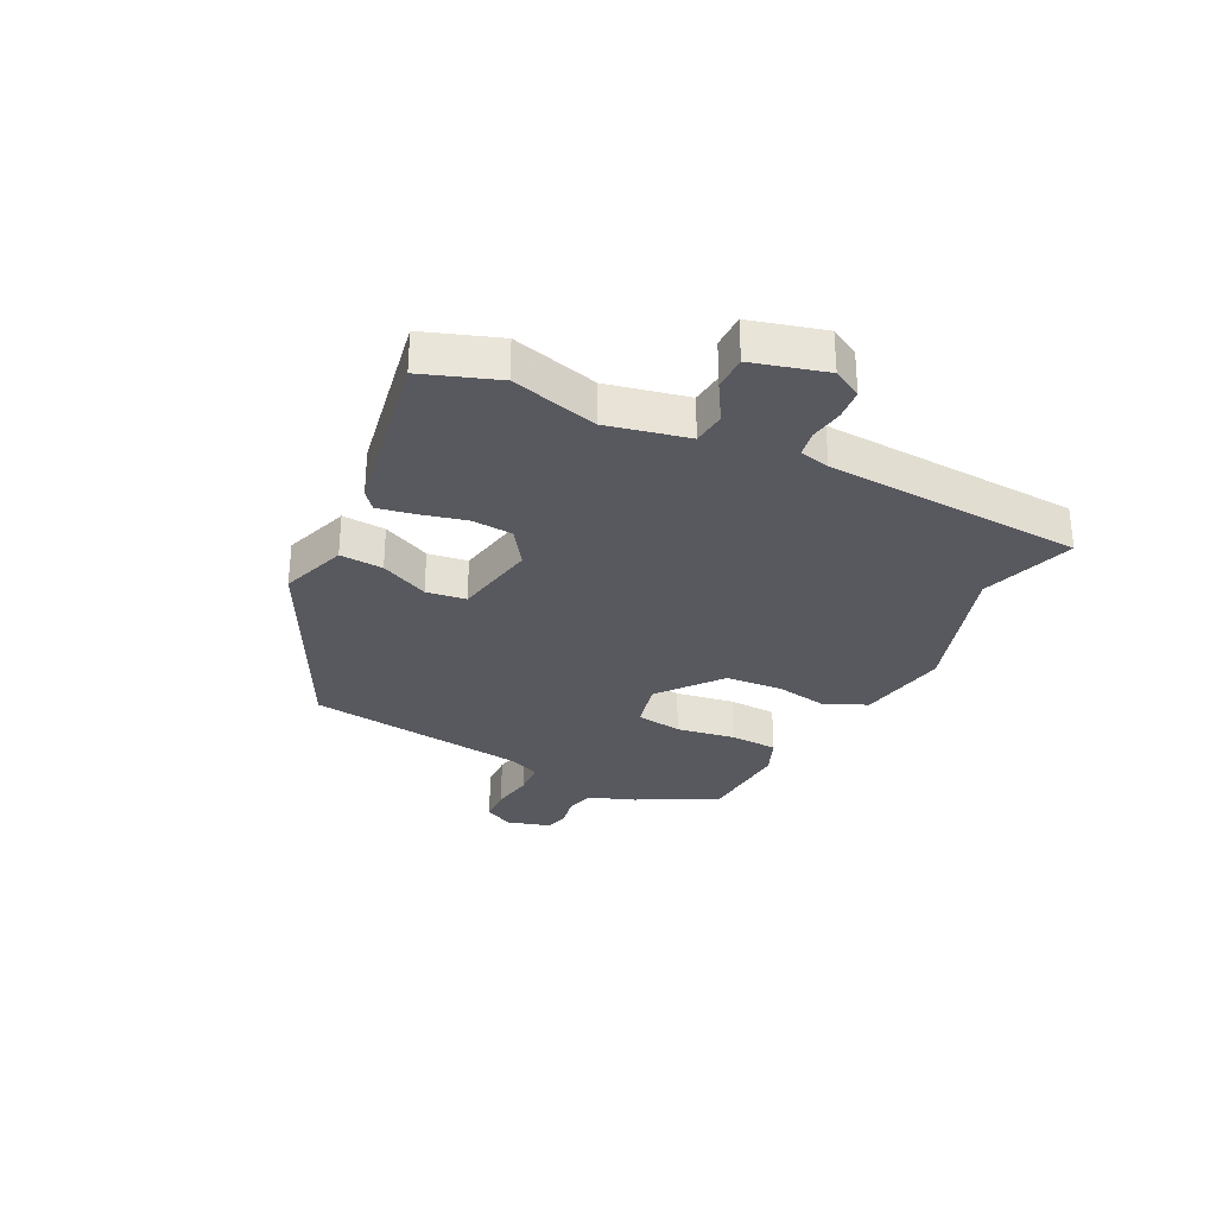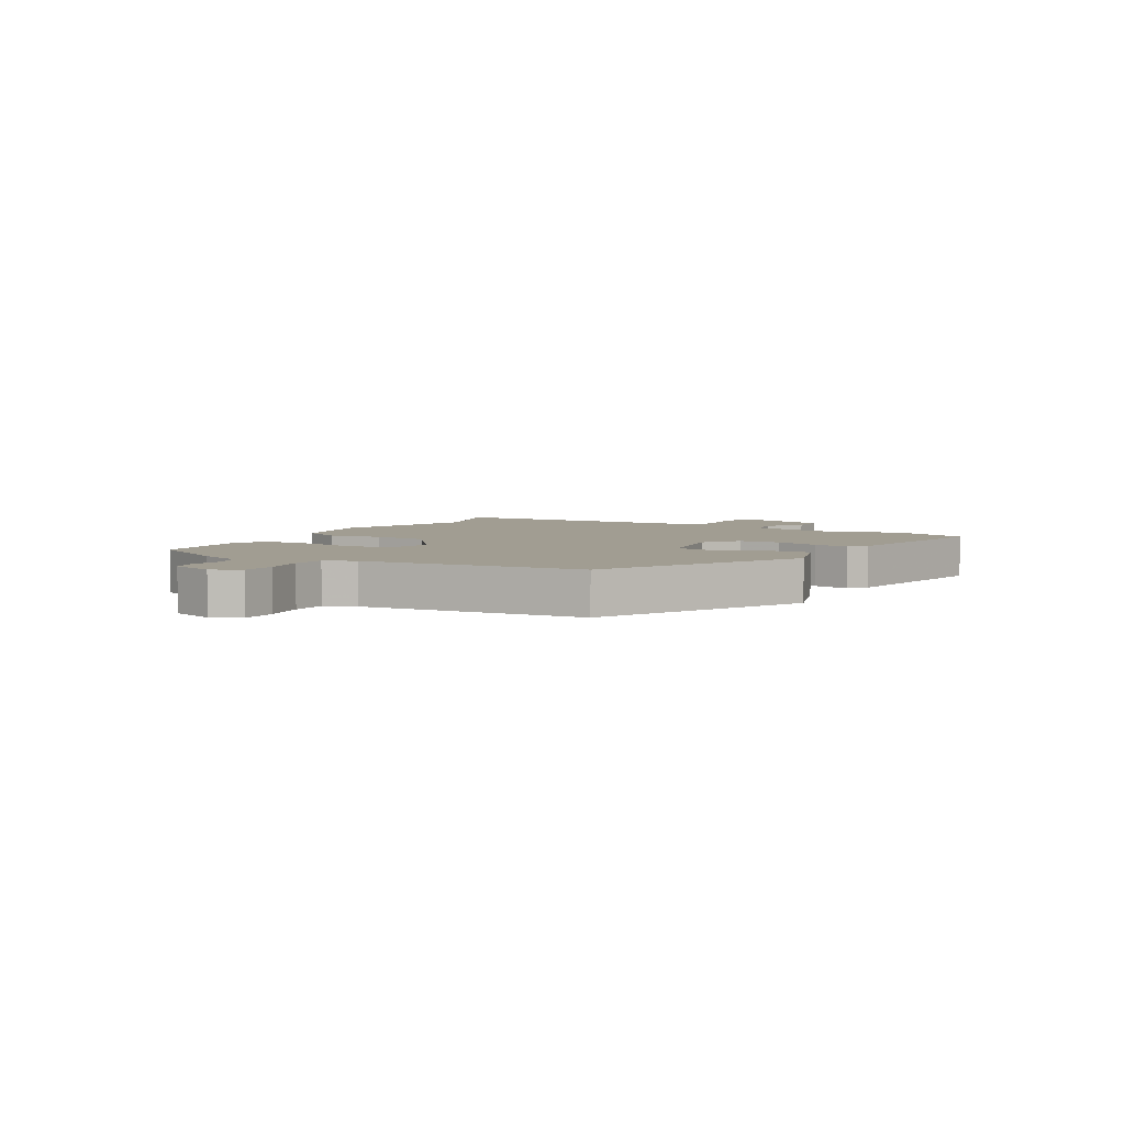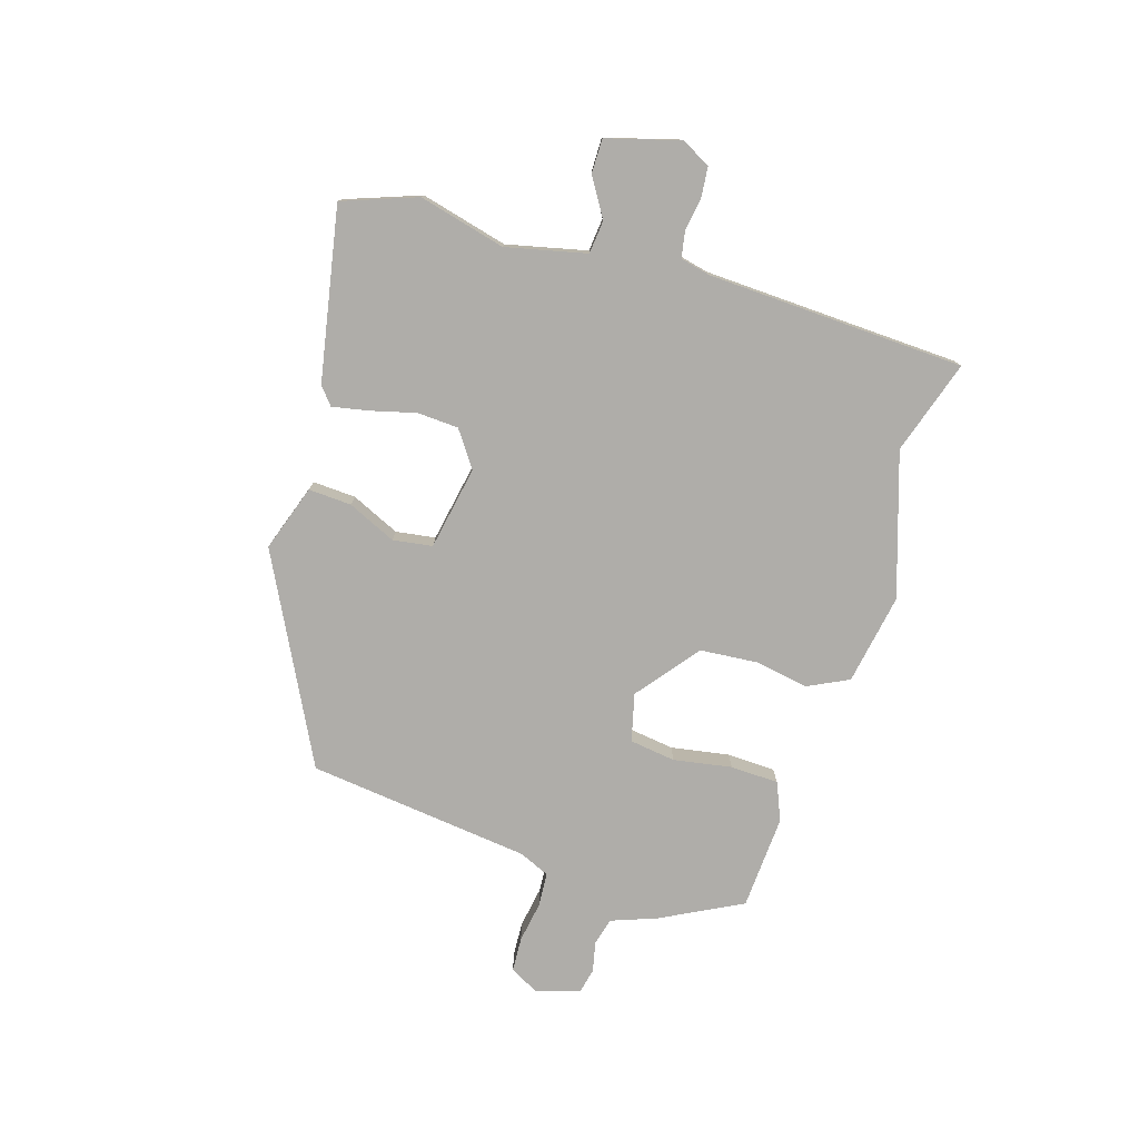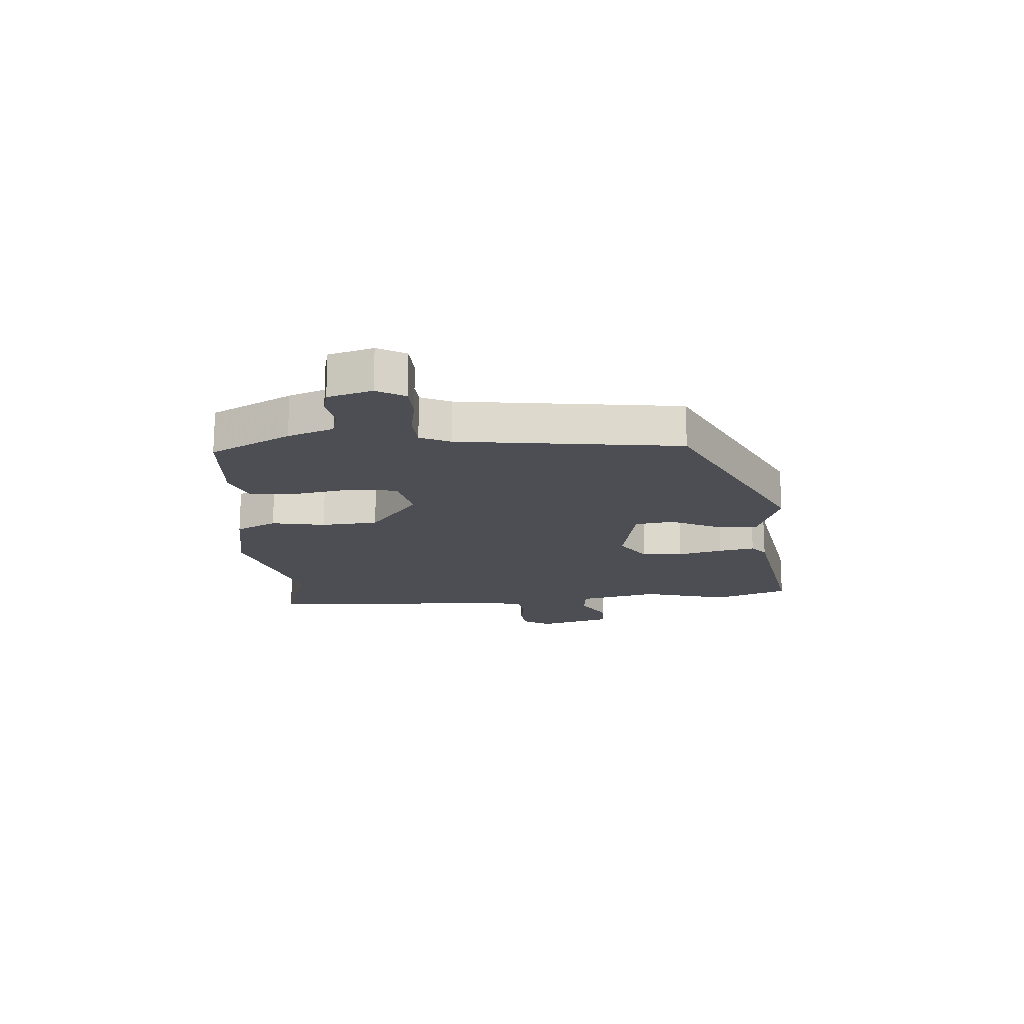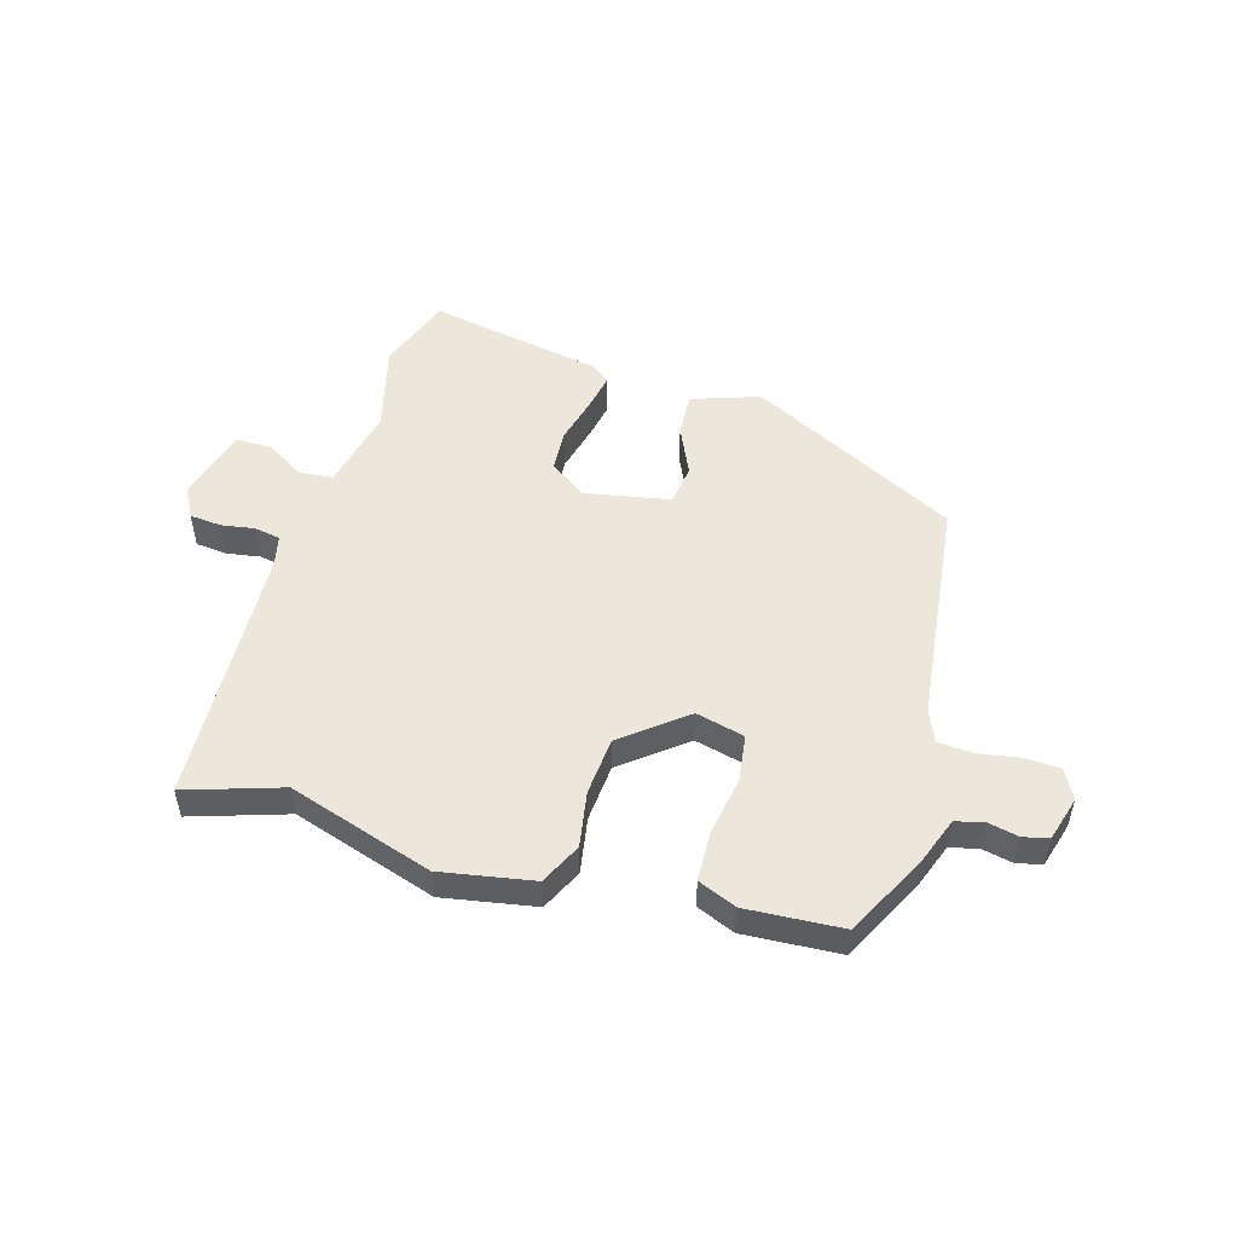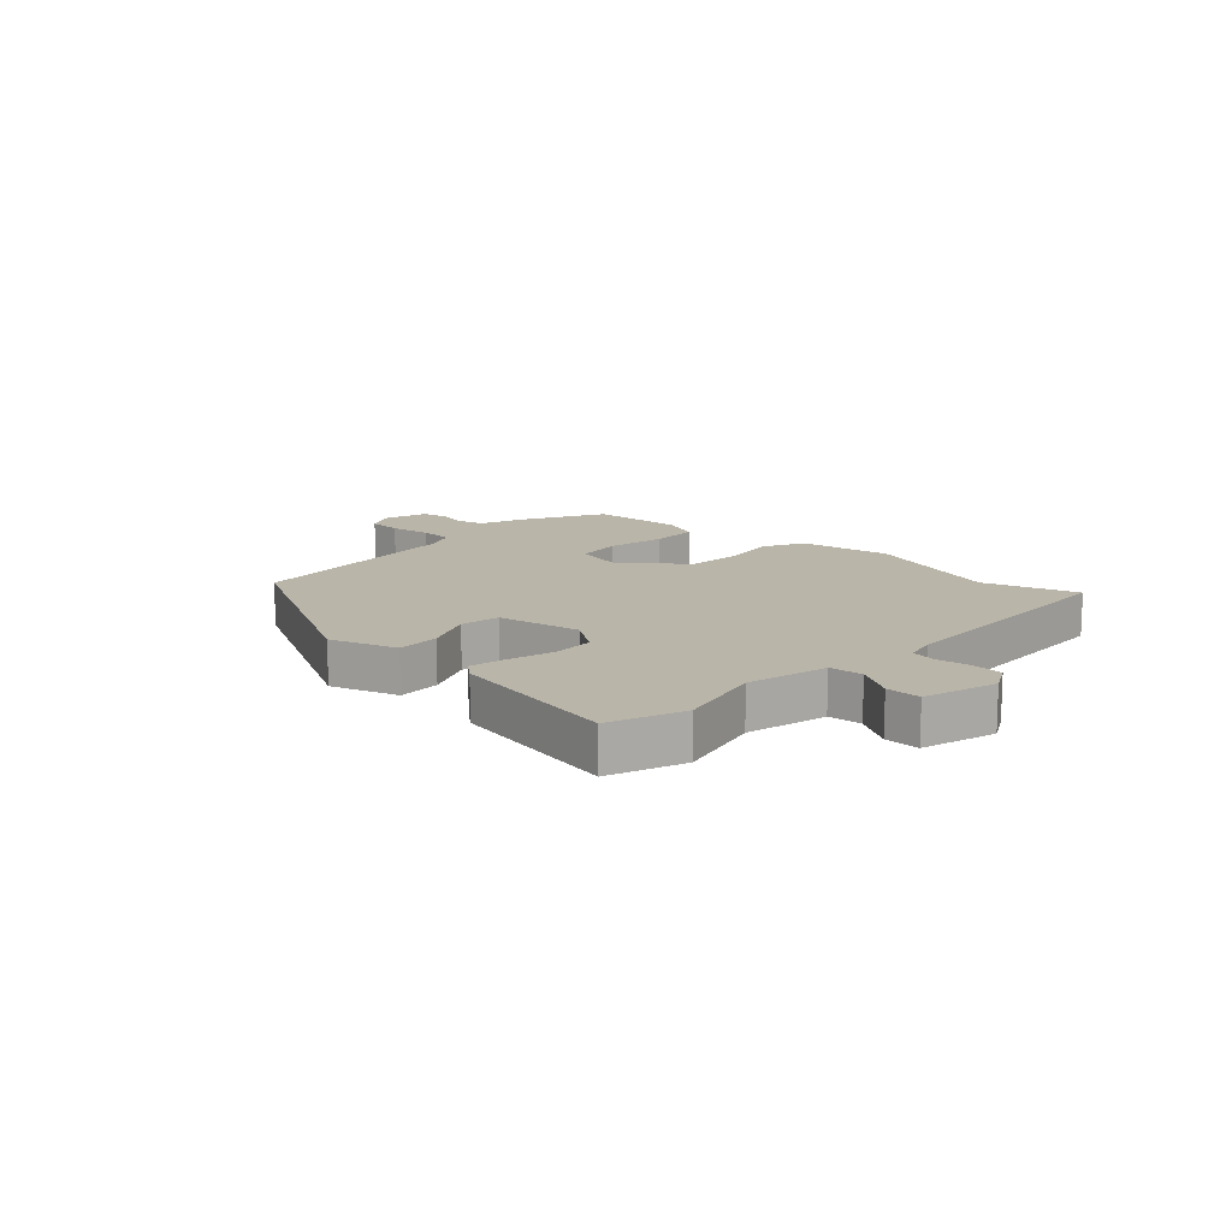
<metadata>
{"format":"obj","ext":"obj","renderer":"f3d","projection":"perspective","resolution":1024,"background":"white","views":[{"elev":-30.4,"azim":-116.8,"up":"+Y"},{"elev":4.7,"azim":120.7,"up":"+Y"},{"elev":-77.4,"azim":-107.0,"up":"+Y"},{"elev":-17.4,"azim":93.7,"up":"+Y"},{"elev":51.5,"azim":16.3,"up":"+Y"},{"elev":13.5,"azim":-136.5,"up":"+Y"}]}
</metadata>
<code>
v 0.454 0.07 -0.324
v 0.102 0.07 -0.504
v -0.012 0.07 -0.465
v -0.008 0.07 -0.391
v 0.03 0.07 -0.308
v 0.02 0.07 -0.24
v -0.123 0.07 -0.213
v -0.185 0.07 -0.256
v -0.189 0.07 -0.327
v -0.169 0.07 -0.405
v -0.157 0.07 -0.467
v -0.187 0.07 -0.492
v -0.483 0.07 -0.547
v -0.529 0.07 -0.419
v -0.491 0.07 -0.27
v -0.522 0.07 -0.132
v -0.579 0.07 -0.126
v -0.645 0.07 -0.166
v -0.704 0.07 -0.166
v -0.739 0.07 -0.04
v -0.712 0.07 0.01
v -0.659 0.07 0.015
v -0.602 0.07 0.006
v -0.558 0.07 0.014
v -0.546 0.07 0.066
v -0.526 0.07 0.508
v -0.365 0.07 0.456
v -0.121 0.07 0.534
v 0.035 0.07 0.506
v 0.069 0.07 0.436
v 0.053 0.07 0.343
v 0.061 0.07 0.245
v 0.167 0.07 0.161
v 0.249 0.07 0.181
v 0.26 0.07 0.26
v 0.243 0.07 0.36
v 0.246 0.07 0.443
v 0.311 0.07 0.47
v 0.473 0.07 0.46
v 0.544 0.07 0.322
v 0.573 0.07 0.243
v 0.62 0.07 0.231
v 0.672 0.07 0.242
v 0.715 0.07 0.232
v 0.737 0.07 0.156
v 0.711 0.07 0.107
v 0.652 0.07 0.104
v 0.581 0.07 0.116
v 0.523 0.07 0.112
v 0.5 0.07 0.06
v 0.454 0 -0.324
v 0.102 0 -0.504
v -0.012 0 -0.465
v -0.008 0 -0.391
v 0.03 0 -0.308
v 0.02 0 -0.24
v -0.123 0 -0.213
v -0.185 0 -0.256
v -0.189 0 -0.327
v -0.169 0 -0.405
v -0.157 0 -0.467
v -0.187 0 -0.492
v -0.483 0 -0.547
v -0.529 0 -0.419
v -0.491 0 -0.27
v -0.522 0 -0.132
v -0.579 0 -0.126
v -0.645 0 -0.166
v -0.704 0 -0.166
v -0.739 0 -0.04
v -0.712 0 0.01
v -0.659 0 0.015
v -0.602 0 0.006
v -0.558 0 0.014
v -0.546 0 0.066
v -0.526 0 0.508
v -0.365 0 0.456
v -0.121 0 0.534
v 0.035 0 0.506
v 0.069 0 0.436
v 0.053 0 0.343
v 0.061 0 0.245
v 0.167 0 0.161
v 0.249 0 0.181
v 0.26 0 0.26
v 0.243 0 0.36
v 0.246 0 0.443
v 0.311 0 0.47
v 0.473 0 0.46
v 0.544 0 0.322
v 0.573 0 0.243
v 0.62 0 0.231
v 0.672 0 0.242
v 0.715 0 0.232
v 0.737 0 0.156
v 0.711 0 0.107
v 0.652 0 0.104
v 0.581 0 0.116
v 0.523 0 0.112
v 0.5 0 0.06
f 45 46 47 48
f 45 48 49
f 42 43 44 45
f 41 42 45 49
f 40 41 49 50
f 38 39 40 50
f 35 36 37 38
f 34 35 38 50
f 28 29 30 31
f 27 28 31 32
f 25 26 27 32
f 24 25 32 33
f 20 21 22 23
f 20 23 24
f 17 18 19 20
f 16 17 20 24
f 12 13 14 15
f 12 15 16
f 9 10 11 12
f 9 12 16 24
f 2 3 4 5
f 2 5 6
f 1 2 6
f 33 34 50 1
f 8 9 24
f 7 8 24 33
f 6 7 33
f 1 6 33
f 98 97 96 95
f 99 98 95
f 95 94 93 92
f 99 95 92 91
f 100 99 91 90
f 100 90 89 88
f 88 87 86 85
f 100 88 85 84
f 81 80 79 78
f 82 81 78 77
f 82 77 76 75
f 83 82 75 74
f 73 72 71 70
f 74 73 70
f 70 69 68 67
f 74 70 67 66
f 65 64 63 62
f 66 65 62
f 62 61 60 59
f 74 66 62 59
f 55 54 53 52
f 56 55 52
f 56 52 51
f 51 100 84 83
f 74 59 58
f 83 74 58 57
f 83 57 56
f 83 56 51
f 1 51 52 2
f 2 52 53 3
f 3 53 54 4
f 4 54 55 5
f 5 55 56 6
f 6 56 57 7
f 7 57 58 8
f 8 58 59 9
f 9 59 60 10
f 10 60 61 11
f 11 61 62 12
f 12 62 63 13
f 13 63 64 14
f 14 64 65 15
f 15 65 66 16
f 16 66 67 17
f 17 67 68 18
f 18 68 69 19
f 19 69 70 20
f 20 70 71 21
f 21 71 72 22
f 22 72 73 23
f 23 73 74 24
f 24 74 75 25
f 25 75 76 26
f 26 76 77 27
f 27 77 78 28
f 28 78 79 29
f 29 79 80 30
f 30 80 81 31
f 31 81 82 32
f 32 82 83 33
f 33 83 84 34
f 34 84 85 35
f 35 85 86 36
f 36 86 87 37
f 37 87 88 38
f 38 88 89 39
f 39 89 90 40
f 40 90 91 41
f 41 91 92 42
f 42 92 93 43
f 43 93 94 44
f 44 94 95 45
f 45 95 96 46
f 46 96 97 47
f 47 97 98 48
f 48 98 99 49
f 49 99 100 50
f 50 100 51 1

</code>
